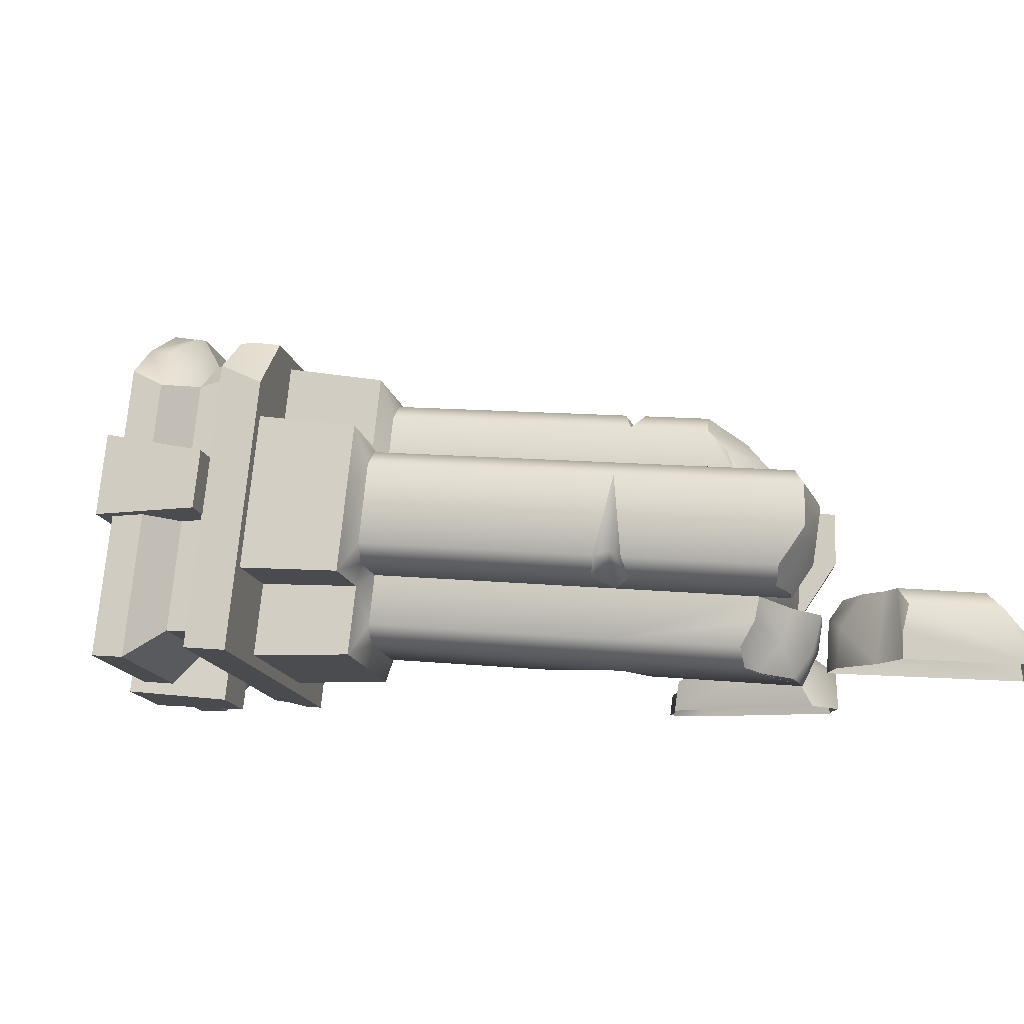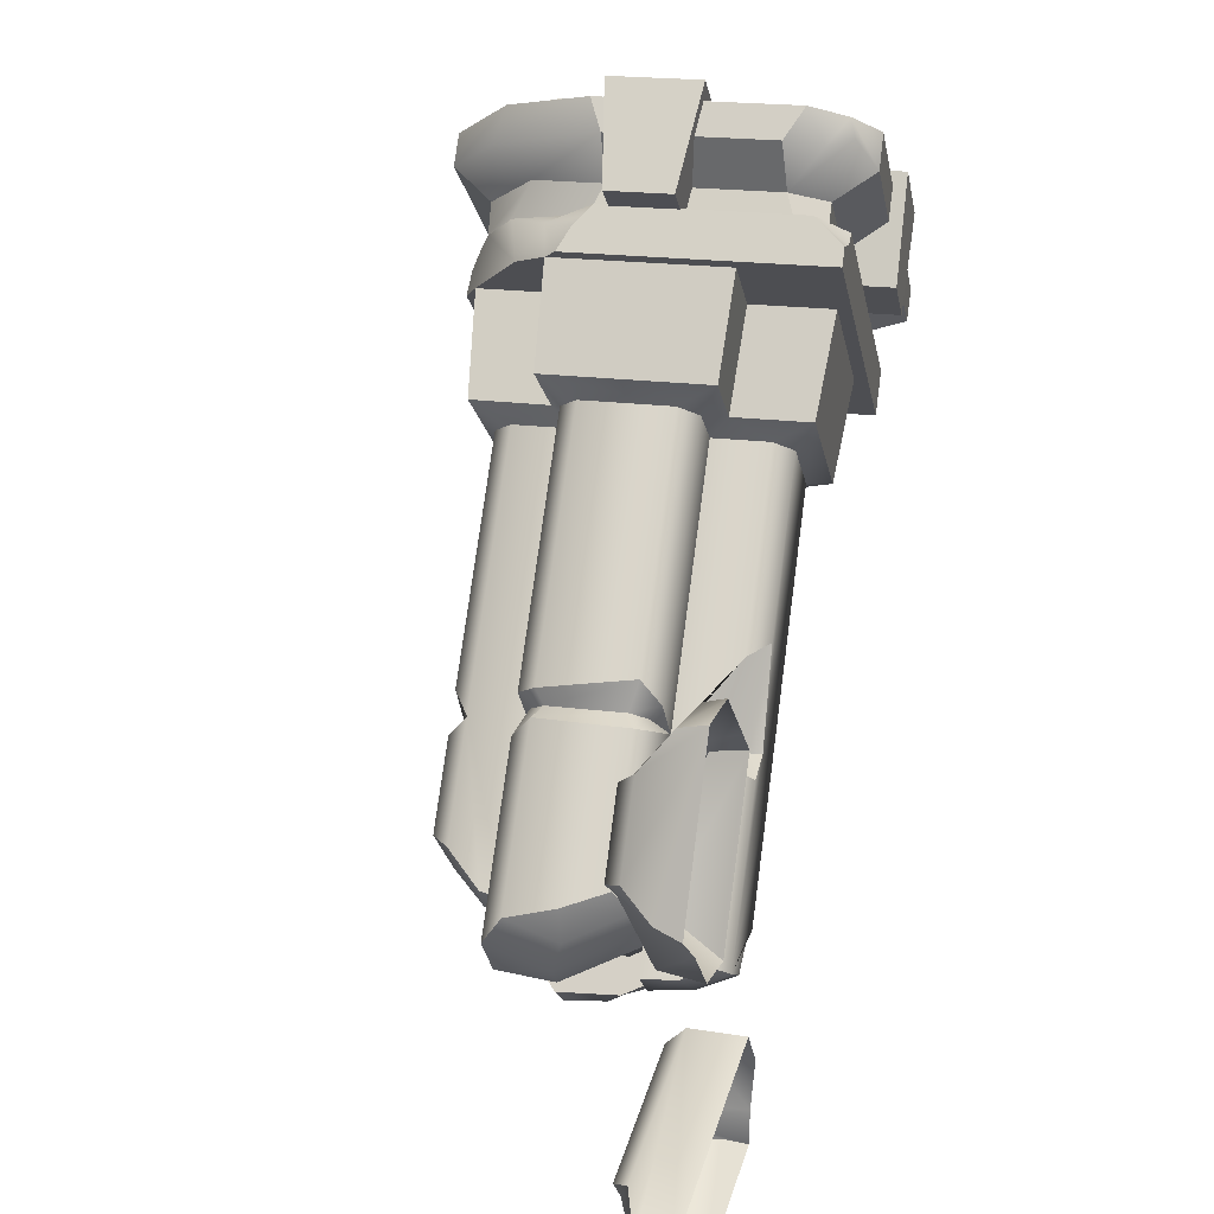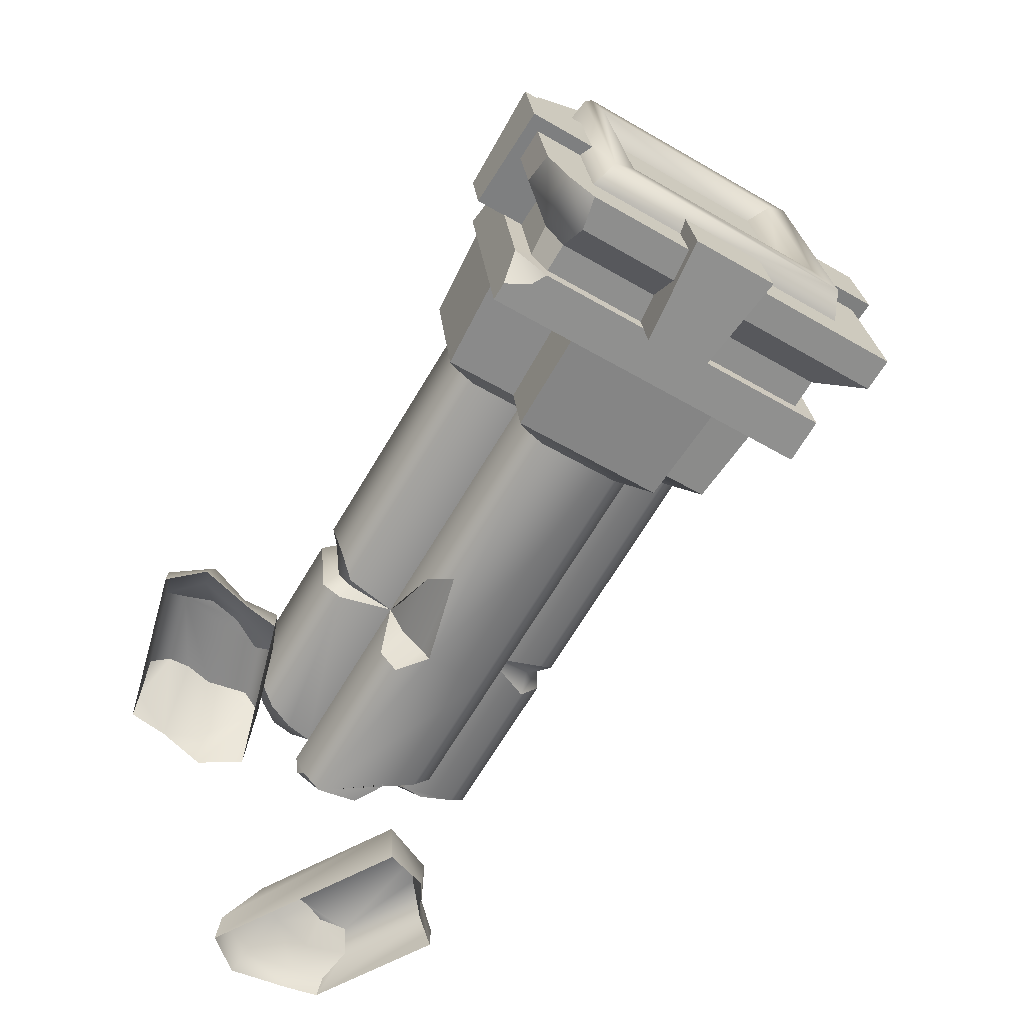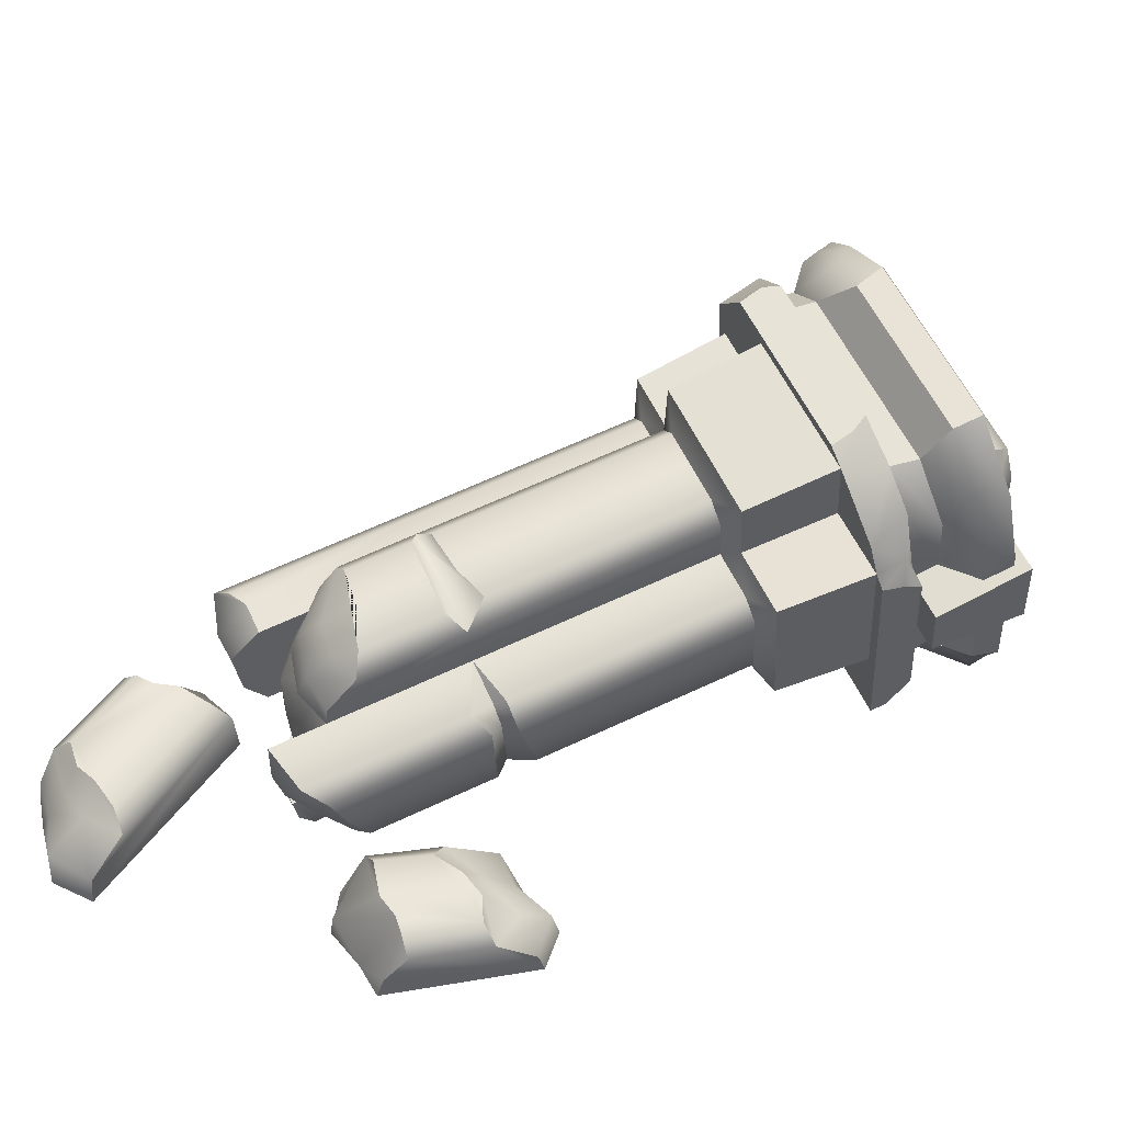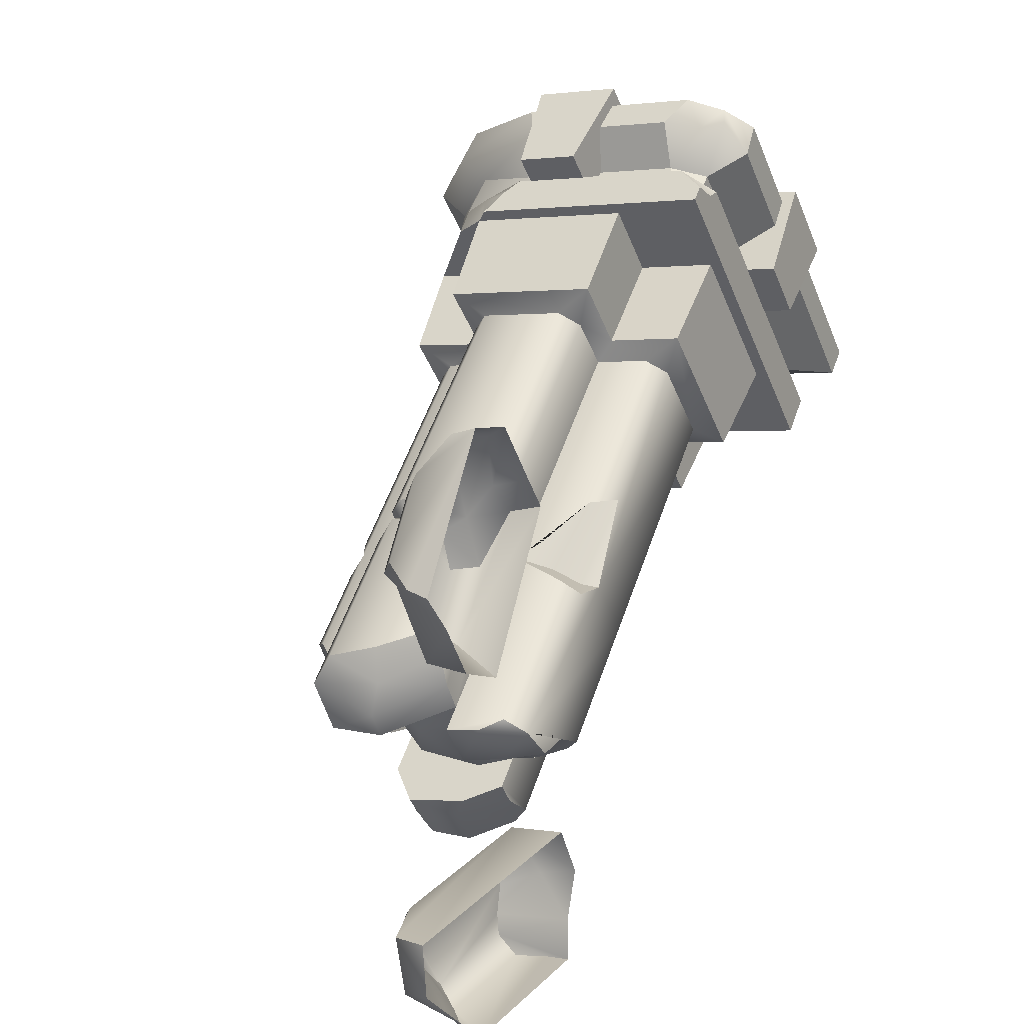
<metadata>
{"format":"obj","ext":"obj","renderer":"f3d","projection":"perspective","resolution":1024,"background":"white","views":[{"elev":-11.5,"azim":146.3,"up":"+Y"},{"elev":28.0,"azim":-71.5,"up":"+Z"},{"elev":-62.4,"azim":12.9,"up":"+Y"},{"elev":53.3,"azim":-70.5,"up":"+Y"},{"elev":4.1,"azim":-55.3,"up":"+Z"}]}
</metadata>
<code>
v -1.374 -0.04761 -0.5232
v -1.788 -0.02663 -0.1831
v -1.296 0.1923 -0.4233
v -1.703 0.2149 -0.06643
v -1.348 0.2752 -0.3608
v -1.638 0.2909 -0.1166
v -1.448 -0.003962 0.4395
v -1.529 0.2233 0.2569
v -1.478 0.298 0.182
v -1.042 -0.03024 0.1189
v -1.143 0.1937 -0.1251
v -1.235 0.273 -0.1339
v -1.279 0.2821 0.01801
v -1.498 0.2817 -0.271
v -1.765 0.08528 -0.1576
v -1.57 -0.04722 -0.4854
v -1.566 0.2867 -0.1719
v -1.68 -0.03666 -0.3086
v -1.586 0.1278 -0.4566
v -1.125 -0.02786 0.228
v -1.358 0.2913 0.1333
v -1.261 -0.009927 0.4385
v -1.225 0.1997 0.07611
v -1.336 0.1776 0.289
v -1.05 0.111 0.09378
v -1.171 0.1098 0.201
v -1.246 0.08355 0.3978
v -1.458 0.1044 0.4144
v -0.6043 0.3843 -0.1418
v 0.1857 0.4888 0.6762
v -0.7536 0.4178 -0.00188
v 0.01819 0.4749 0.8397
v -0.6596 0.9088 -0.1554
v 0.1304 1.013 0.6626
v -0.8001 0.8524 -0.01255
v -0.03793 1 0.8268
v -0.8073 0.4782 0.04222
v -0.04667 0.548 0.893
v -0.08619 0.9179 0.884
v -0.84 0.7842 0.03471
v -0.2274 0.4145 -0.5097
v 0.5626 0.519 0.3083
v -0.2025 0.1814 -0.504
v 0.5875 0.2859 0.314
v -0.5492 0.2371 -0.1856
v 0.21 0.2546 0.6826
v -0.25 0.09806 -0.4475
v 0.5401 0.2025 0.3705
v 0.2743 0.1805 0.63
v -0.4723 0.1484 -0.2485
v -0.2827 0.939 -0.5233
v 0.5073 1.043 0.2947
v -0.1152 0.9529 -0.6868
v 0.6748 1.057 0.1311
v -0.08351 0.4745 -0.6642
v 0.7309 0.5319 0.144
v -0.05037 0.8798 -0.7402
v 0.7397 0.9843 0.07782
v 0.7792 0.6144 0.0869
v -0.04565 0.5392 -0.7091
v -0.6845 1.142 -0.1611
v 0.1055 1.246 0.6569
v -0.307 1.173 -0.5297
v 0.483 1.278 0.2883
v -0.6182 1.178 -0.2298
v 0.153 1.33 0.6004
v 0.4187 1.352 0.3409
v -0.3799 1.198 -0.4625
v -0.6438 0.8913 -0.8972
v -1.024 1.097 -0.5127
v -0.5551 1.14 -0.7866
v -0.9395 1.185 -0.5307
v -0.61 1.216 -0.7243
v 1.229 0.4983 0.3726
v 1.024 0.1442 0.6164
v 0.9864 0.48 0.6094
v 1.31 0.1136 0.3435
v 1.153 1.208 0.3551
v 0.8763 1.523 0.5826
v 0.911 1.187 0.5921
v 0.749 0.6507 1.723
v 0.3768 0.6578 1.443
v 0.2171 0.645 1.6
v 0.5387 0.6335 1.928
v 0.7092 1.024 1.714
v 0.3483 0.9248 1.437
v 0.1886 0.9112 1.593
v 0.4989 1.006 1.919
v 0.8074 1.304 1.658
v 0.8111 1.218 1.536
v 1.345 1.262 1.014
v 1.425 0.5186 1.032
v 0.7331 0.2226 1.712
v 0.8388 0.282 1.758
v 0.9044 0.3956 1.68
v 0.8905 0.4743 1.554
v -0.0471 0.3946 0.9973
v 0.183 0.4161 0.7723
v 0.2388 0.4163 1.34
v 0.5159 0.1021 1.112
v 0.4805 0.4389 1.103
v 0.2412 0.02442 1.387
v -0.1193 1.071 0.9807
v 0.1113 1.087 0.7558
v 0.163 1.126 1.322
v 0.3686 1.481 1.078
v 0.4052 1.144 1.086
v 1.445 0.131 0.4835
v 0.7012 0.1356 0.3076
v 0.6652 0.4561 0.3015
v 0.2155 0.09539 0.7819
v 0.8236 1.149 0.06001
v 0.5935 1.127 0.285
v 0.8958 0.4727 0.0766
v 0.07527 1.408 0.7497
v 0.561 1.448 0.2754
v 1.606 0.295 0.8591
v 1.781 0.09592 0.7158
v 1.645 0.3488 0.9706
v 1.557 0.4497 1.043
v 1.371 0.2135 0.542
v 1.681 0.08483 0.6156
v 1.46 0.2242 0.6324
v 1.476 1.51 0.8293
v 1.525 1.471 0.9431
v 1.46 1.358 1.021
v 1.541 1.093 0.9015
v 1.281 1.002 0.5262
v 1.441 1.015 0.3704
v 1.752 1.11 0.6962
v 1.581 0.7195 0.9107
v 1.309 0.735 0.5328
v 1.47 0.7487 0.3769
v 1.791 0.7371 0.7053
v 1.341 0.3039 1.196
v 0.9941 0.1889 0.9071
v 1.018 -0.03379 0.9132
v 1.372 0.01117 1.203
v 1.073 0.2816 1.458
v 0.8022 0.173 1.094
v 0.8266 -0.04964 1.1
v 1.104 -0.01103 1.465
v -1.113 0.8489 -0.6247
v -0.7398 1.204 -0.6216
v -0.6101 1.043 -0.8506
v -1.112 0.9417 -0.6155
v -0.8187 1.113 -0.7482
v -0.8308 1.003 -0.8544
v -0.845 0.8701 -0.8945
v -0.9567 1.101 -0.6448
v -1.009 0.9664 -0.75
v -1.02 0.8543 -0.7906
v -1.291 0.8253 -0.8094
v -1.424 0.817 -0.6087
v -1.415 0.7422 -0.4921
v -1.286 0.3841 -0.3897
v -1.358 0.5535 -0.4491
v -1.254 0.3066 -0.4779
v -1.142 0.3133 -0.698
v -1.209 0.3085 -0.6015
v -1.354 0.5463 -0.598
v -1.344 0.5839 -0.7324
v -1.282 0.588 -0.8191
v -1.22 0.3028 -0.7797
v -1.149 0.07483 -0.7249
v -1.089 0.000242 -0.7814
v -0.6671 0.04291 -0.8793
v -0.9459 0.01297 -0.8853
v -0.7745 0.03243 -0.8386
v -0.6074 0.1279 -0.9231
v -0.6793 0.3548 -0.9775
v -0.6586 0.2455 -0.9656
v -1.2 0.1619 -0.7703
v -1.05 0.1425 -0.906
v -1.094 0.3125 -0.9199
v -0.8681 0.1715 -0.9033
v -0.9241 0.3306 -0.9135
v -0.7782 0.3417 -1.08
v -0.5787 0.3588 -1.212
v -0.5391 0.44 -1.278
v -0.6367 0.8023 -1.347
v -0.664 0.8803 -1.255
v -0.8001 0.8706 -1.059
v -0.6296 0.6136 -1.356
v -0.7129 0.3465 -1.153
v -0.6906 0.8797 -1.166
v -0.7691 0.5785 -1.233
v -0.8543 0.4898 -1.146
v -0.7933 0.7378 -1.266
v -0.8897 0.7383 -1.162
v -0.7271 0.4997 -1.015
v -1.162 0.5927 -0.6957
v -1.006 0.3252 -0.7808
v -0.8541 0.3394 -0.8554
v -0.7042 0.693 -0.9753
v -0.922 0.8667 -0.712
v -1.062 0.5625 -0.8216
v -0.8801 0.6813 -0.9459
v -0.8876 0.4464 -0.939
v -0.7946 0.9003 0.04337
v -0.841 0.8181 0.1025
v -0.758 0.4539 0.1565
v -0.741 0.3745 0.05367
v -0.8083 0.3656 -0.01598
v -0.8819 0.4375 0.02825
v -0.9163 0.8081 0.02445
v -0.9065 0.8855 -0.07248
v -0.007892 0.4342 -0.6209
v 0.03019 0.5153 -0.6886
v -0.1259 0.4186 -0.7431
v -0.05663 0.5038 -0.7785
v -0.3416 1.251 -0.4464
v -0.5568 1.236 -0.1345
v -0.4707 1.241 -0.2881
v -0.4049 1.243 -0.5119
v -0.677 1.22 -0.2589
v 0.6882 1.658 1.572
v 0.5881 1.643 1.472
v 0.5314 1.472 1.369
v 0.4628 1.461 1.26
v 0.609 1.562 1.108
v 0.4235 1.54 1.018
v 0.6799 1.444 1.607
v 0.761 1.408 1.689
v 0.7333 1.27 1.734
v 0.6352 1.138 1.689
v 0.4903 1.059 1.839
v 0.3999 0.9873 1.738
v 0.4271 0.9797 1.533
v 0.3348 1.016 1.44
v 0.2763 0.9767 1.504
v 0.1292 1.073 1.362
v 0.1927 1.253 1.277
v 0.5278 1.401 1.759
v 0.4577 1.434 1.625
v 0.3982 1.257 1.526
v 0.3584 1.325 1.378
v 0.2528 1.156 1.42
v 0.5203 1.552 1.083
v 0.2107 1.034 1.442
v 0.6467 0.1116 1.809
v 0.5756 0.2606 1.859
v 0.4712 0.3205 1.754
v 0.4993 0.3032 1.55
v 0.417 0.2467 1.459
v 0.3627 0.1681 1.524
v 0.2958 0.03164 1.444
v 0.7379 0.009504 1.734
v 0.6622 0.000407 1.61
v 0.5625 0.1499 1.508
v 0.4754 0.1392 1.417
v 0.4742 0.05042 1.431
v 0.4055 0.0426 1.411
v 0.5425 0.1764 1.725
v 0.5889 0.07817 1.749
v 1.639 1.423 0.6832
v 1.507 1.564 0.7924
v 1.296 1.709 0.9778
v 1.172 1.692 0.9018
v 1.546 1.35 0.5845
v 1.337 1.374 0.6041
v 1.244 1.408 0.5127
v 1.305 1.445 0.4512
v 1.177 1.359 0.3129
v 1.011 1.588 0.4441
v 1.18 1.526 0.7364
v 1.106 1.514 0.6319
v 1.143 1.606 0.5867
v 1.115 1.601 0.5088
v 1.466 1.534 0.6662
v 1.285 1.651 0.7718
v -0.3641 0.1787 0.08819
v -0.5255 0.3026 -0.06739
v -0.242 0.1122 0.09552
v -0.4409 0.08224 -0.2611
v -0.5992 0.06501 -0.2743
v -0.6558 0.1401 -0.2138
v -0.8524 -0.004354 -1.219
v -0.8041 -0.005532 -1.754
v -0.8678 0.2302 -1.224
v -0.8372 0.2301 -1.765
v -0.8775 0.3094 -1.308
v -0.8483 0.3093 -1.687
v -1.41 -0.005437 -1.928
v -1.273 0.2297 -1.891
v -1.257 0.3085 -1.805
v -1.791 -0.00346 -1.488
v -1.561 0.2304 -1.423
v -1.492 0.3084 -1.486
v -1.397 0.3085 -1.622
v -0.8366 0.3093 -1.478
v -0.8028 0.1051 -1.758
v -0.7562 -0.008436 -1.393
v -0.8596 0.3088 -1.596
v -0.8104 -0.008036 -1.588
v -0.754 0.1642 -1.425
v -1.767 -0.003664 -1.694
v -1.36 0.3086 -1.723
v -1.532 -0.004577 -1.856
v -1.539 0.2252 -1.622
v -1.43 0.1862 -1.774
v -1.77 0.1385 -1.482
v -1.718 0.1342 -1.714
v -1.515 0.09083 -1.821
v -1.388 0.1037 -1.923
f 9 21 13 12 5 14 17 6
f 7 28 8 4 15 2
f 8 9 6 4
f 3 11 25 10 1
f 12 11 3 5
f 6 15 4
f 3 14 5
f 15 18 2
f 3 19 14
f 1 16 3
f 17 14 19 18
f 17 18 6
f 3 16 19
f 18 19 16
f 25 20 10
f 8 21 9
f 28 22 27
f 22 20 26 27
f 28 7 22
f 26 20 25
f 13 23 11 12
f 21 24 23 13
f 8 24 21
f 23 26 25 11
f 27 26 23 24
f 8 28 27 24
f 6 18 15
f 201 202 38 39
f 32 203 29 30
f 33 200 36 34
f 202 203 32 38
f 200 201 39 36
f 275 47 48 49 274
f 44 43 41 42
f 29 273 272 46 30
f 47 43 44 48
f 272 274 49 46
f 209 57 58 59
f 54 53 51 52
f 41 208 56 42
f 57 53 54 58
f 208 209 59 56
f 212 214 213 66 67
f 62 61 33 34
f 51 63 64 52
f 213 61 62 66
f 63 212 67 64
f 155 157 156 205 206
f 204 158 160 159 29
f 153 154 207 33 143
f 156 158 204 205
f 154 155 206 207
f 166 168 169 167 47 275 276
f 43 170 172 171 41
f 164 173 165 277 29 159
f 167 170 43 47
f 165 166 276 277
f 211 57 60
f 53 182 186 183 69 51
f 41 210 55
f 181 182 53 57
f 210 211 60 55
f 215 216 65 68
f 61 70 146 143 33
f 69 145 71 63 51
f 216 61 65
f 63 215 68
f 74 77 75 76
f 88 84 81 85
f 86 87 88 85
f 83 84 88 87
f 82 83 87 86
f 226 93 94 225
f 94 95 89 224 225
f 95 96 90 89
f 32 30 98 97
f 97 98 101 99
f 100 102 99 101
f 97 38 32
f 36 103 104 34
f 97 99 105 103
f 103 105 107 104
f 99 102 232 105
f 105 233 106 107
f 38 97 103 39
f 39 103 36
f 90 96 92 91
f 44 42 110 109
f 109 110 76 75
f 109 48 44
f 46 111 98 30
f 109 75 100 111
f 111 100 101 98
f 48 109 111 49
f 49 111 46
f 54 52 113 112
f 112 113 80 78
f 112 58 54
f 56 114 110 42
f 112 78 74 114
f 114 74 76 110
f 58 112 114 59
f 59 114 56
f 62 34 104 115
f 115 104 107 106
f 115 66 62
f 64 116 113 52
f 115 106 79 116
f 116 79 80 113
f 66 115 116 67
f 67 116 64
f 93 117 119 94
f 248 118 117 93 241
f 249 122 118 248
f 250 123 122 249
f 250 251 121 123
f 119 120 95 94
f 120 92 96 95
f 117 124 125 119
f 118 256 257 124 117
f 125 126 120 119
f 126 91 92 120
f 124 223 224 125
f 224 89 126 125
f 89 90 91 126
f 75 77 102 100
f 77 108 252 253 247 102
f 251 252 108 121
f 82 81 84 83
f 134 130 127 131
f 132 133 134 131
f 129 130 134 133
f 128 129 133 132
f 128 127 130 129
f 142 138 135 139
f 140 141 142 139
f 137 138 142 141
f 136 137 141 140
f 136 135 138 137
f 143 146 151 152
f 70 150 151 146
f 70 72 150
f 147 144 73 71
f 148 147 71 145
f 149 148 145 69
f 150 72 144 147
f 151 150 147 148
f 152 151 148 149
f 157 158 156
f 158 161 160
f 162 160 161
f 163 159 160 162
f 155 161 157
f 154 162 161 155
f 153 163 162 154
f 157 161 158
f 173 166 165
f 176 177 171 172
f 169 172 170 167
f 169 176 172
f 168 166 174
f 173 164 175 174
f 174 175 177 176
f 168 174 176 169
f 174 166 173
f 189 190 183 186
f 185 178 188 187
f 187 188 190 189
f 181 189 186 182
f 184 187 189 181
f 187 184 180 179 185
f 149 196 152
f 163 192 159
f 177 194 171
f 190 195 69 183
f 191 199 198 195
f 197 193 159 192
f 196 197 192 143
f 195 198 69
f 198 199 197
f 196 198 197
f 171 194 199 191
f 197 199 194 193
f 171 191 188 178
f 188 191 195 190
f 143 192 163 153
f 159 193 175 164
f 175 193 194 177
f 69 196 149
f 152 196 143
f 69 198 196
f 33 35 200
f 35 40 201 200
f 40 37 202 201
f 37 31 203 202
f 29 203 31
f 31 204 29
f 205 204 31 37
f 206 205 37 40
f 207 206 40 35
f 33 207 35
f 41 55 208
f 55 60 209 208
f 60 57 209
f 178 185 179 210 41 171
f 179 180 211 210
f 180 184 181 57 211
f 63 68 212
f 68 65 213 214 212
f 65 61 213
f 71 73 215 63
f 73 144 72 216 215
f 72 70 61 216
f 258 217 223 124 257
f 259 218 217 258
f 266 219 218 259
f 266 267 220 219
f 267 268 221 220
f 222 239 221 268 269 265
f 226 225 224 223
f 235 228 227 234
f 236 229 228 235
f 237 238 230
f 106 220 221 239 222
f 233 238 237
f 218 235 234 217
f 219 236 235 218
f 220 237 236 219
f 233 237 220 106
f 238 231 230
f 238 233 105
f 238 240 231
f 237 230 229 236
f 238 105 232 240
f 223 217 234
f 227 242 241 93 226 223 234
f 228 243 242 227
f 229 244 243 228
f 229 230 245 244
f 230 231 246 245
f 102 247 246 231 240 232
f 254 241 242 243
f 241 255 249 248
f 254 255 241
f 245 251 250 244
f 253 246 247
f 246 252 251 245
f 253 252 246
f 244 254 243
f 244 250 255 254
f 249 255 250
f 122 260 256 118
f 123 261 260 122
f 123 121 262 261
f 121 108 263 262
f 264 263 108 77
f 78 264 77 74
f 79 265 264 78 80
f 106 222 265 79
f 257 271 259 258
f 262 267 266 261
f 263 268 267 262
f 269 264 265
f 269 268 263 264
f 261 270 260
f 260 270 257 256
f 271 266 259
f 261 266 271 270
f 257 270 271
f 29 45 272 273
f 45 50 274 272
f 50 275 274
f 276 275 50
f 277 276 50 45
f 29 277 45
f 286 298 290 289 282 291 294 283
f 284 305 285 281 292 279
f 285 286 283 281
f 280 288 302 287 278
f 289 288 280 282
f 283 292 281
f 280 291 282
f 283 295 279 292
f 280 296 291
f 278 293 280
f 294 291 296 295
f 294 295 283
f 280 293 296
f 295 296 293
f 302 297 287
f 285 298 286
f 305 299 304
f 299 297 303 304
f 305 284 299
f 303 297 302
f 290 300 288 289
f 298 301 300 290
f 285 301 298
f 300 303 302 288
f 304 303 300 301
f 285 305 304 301

</code>
